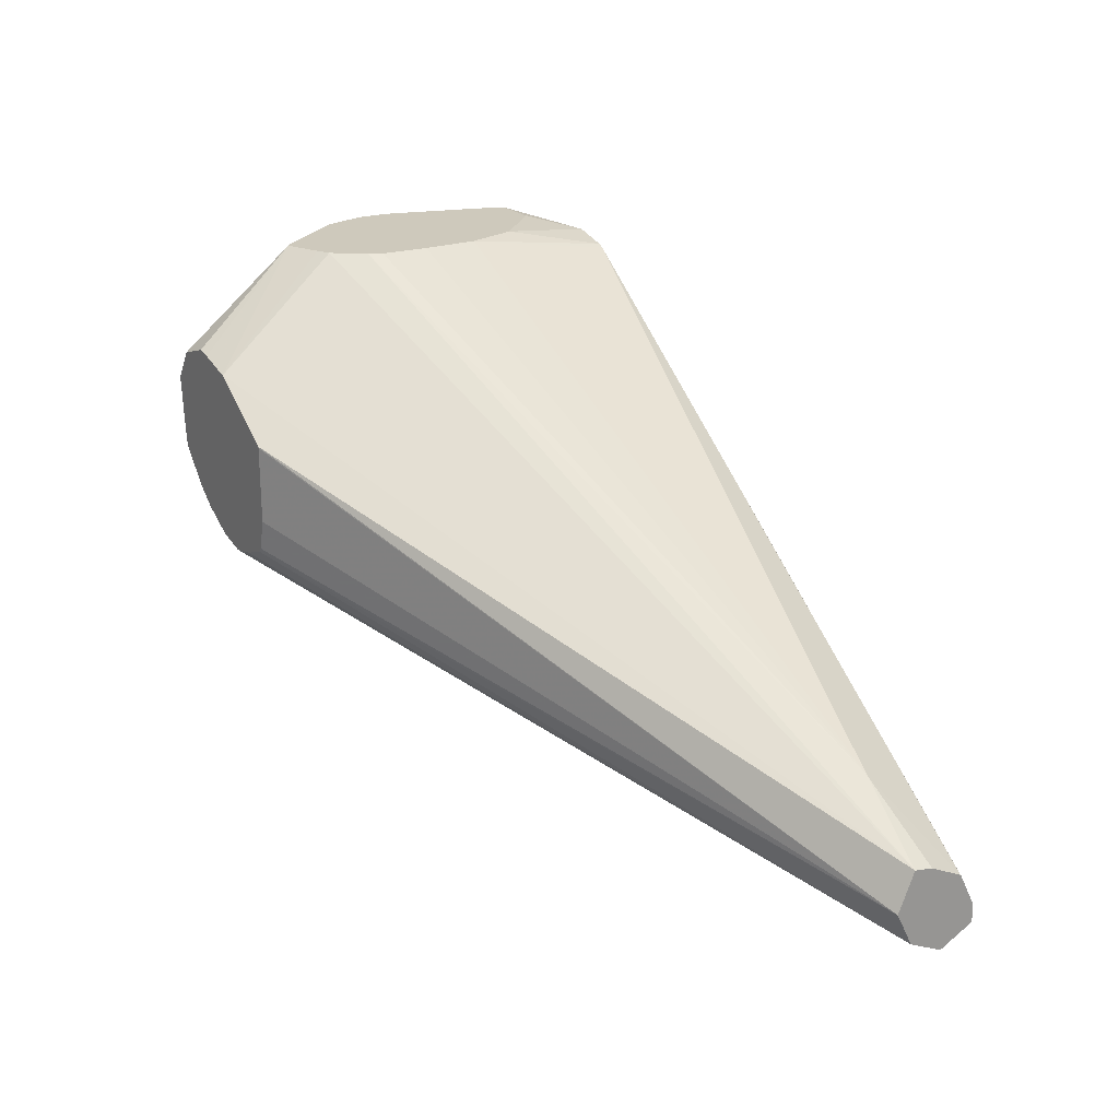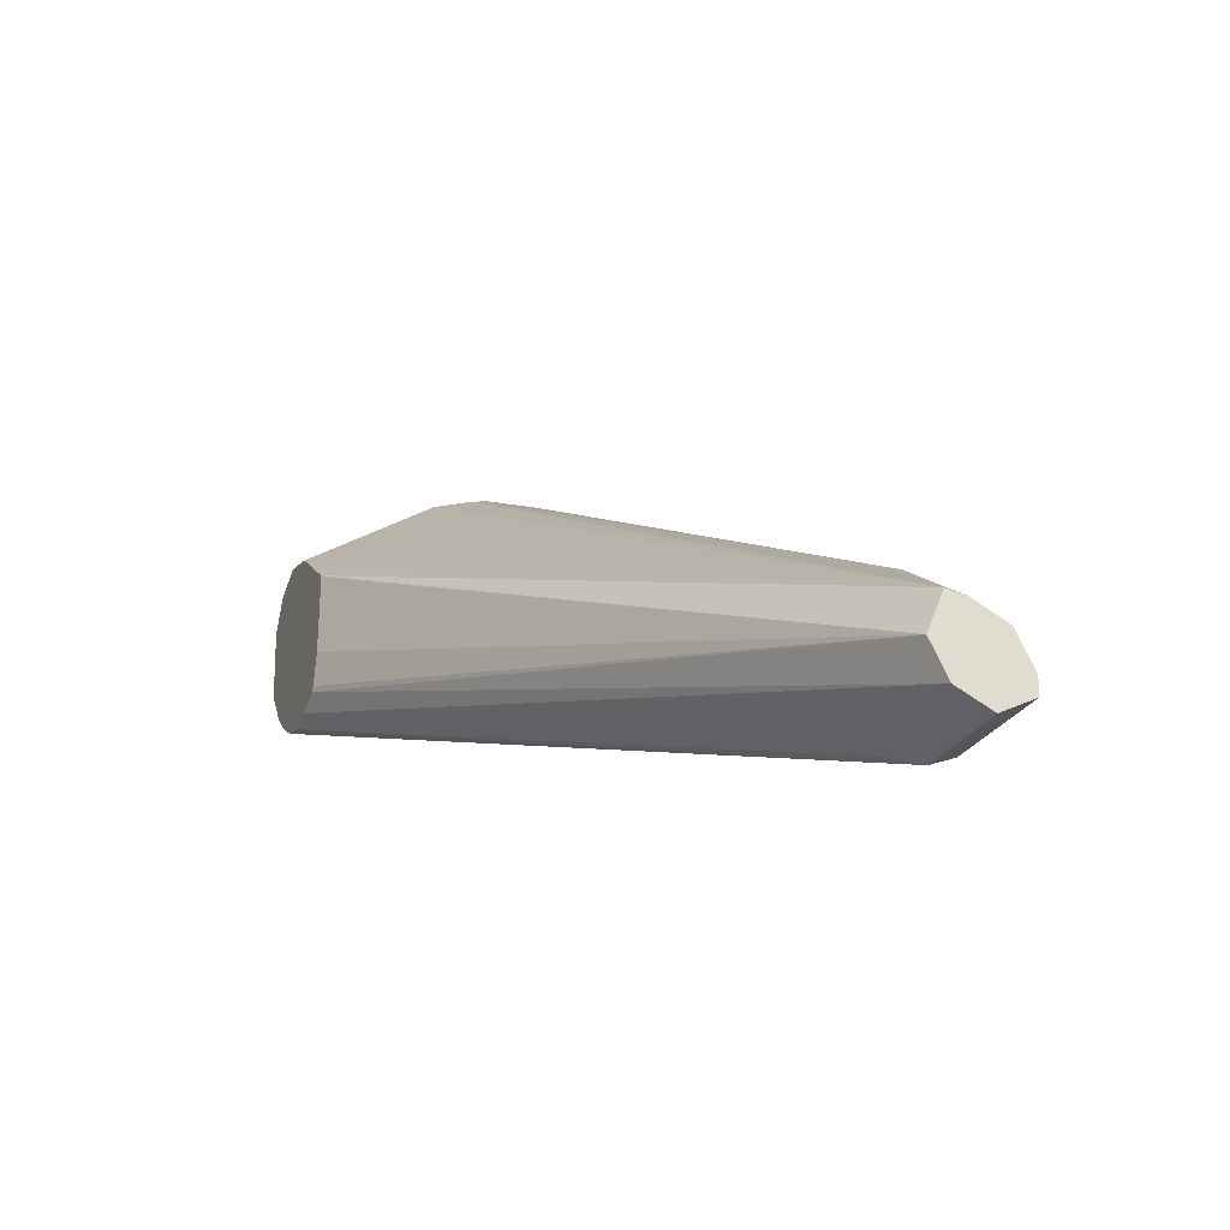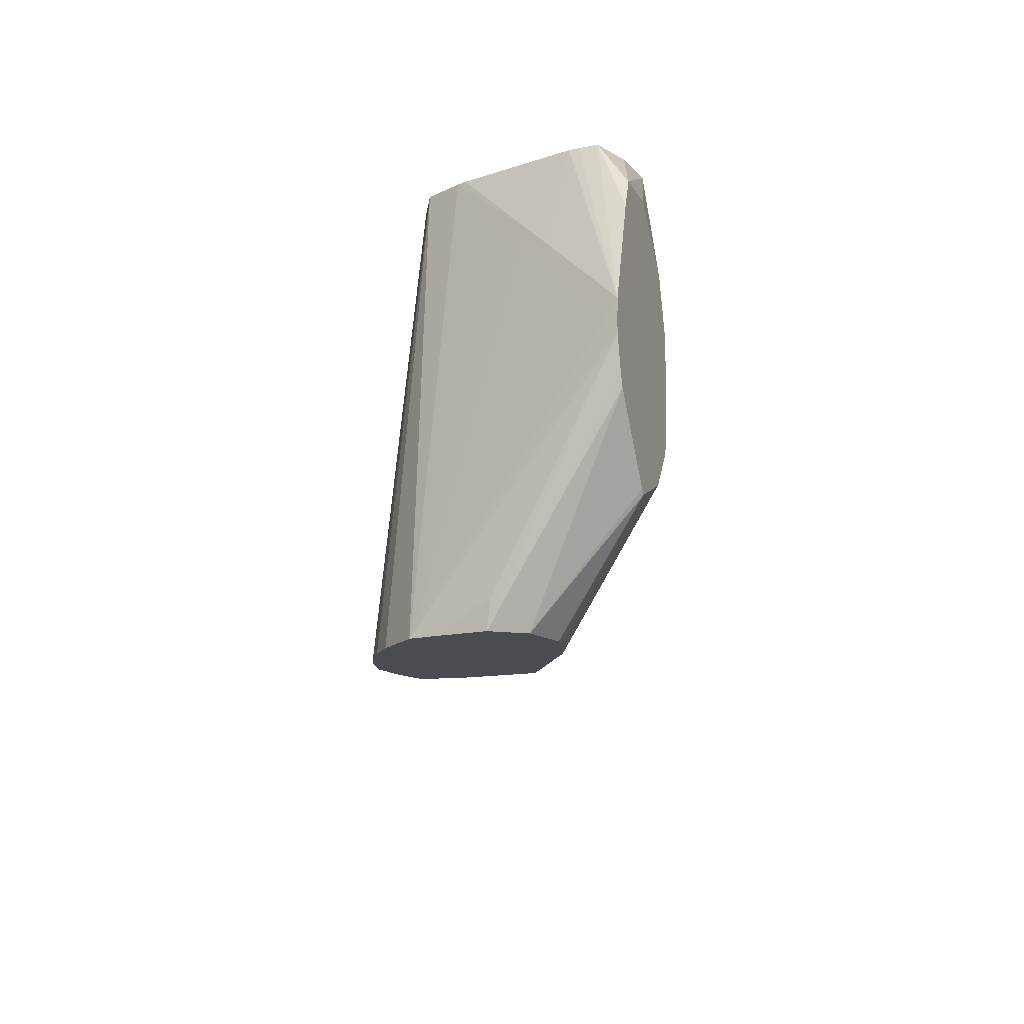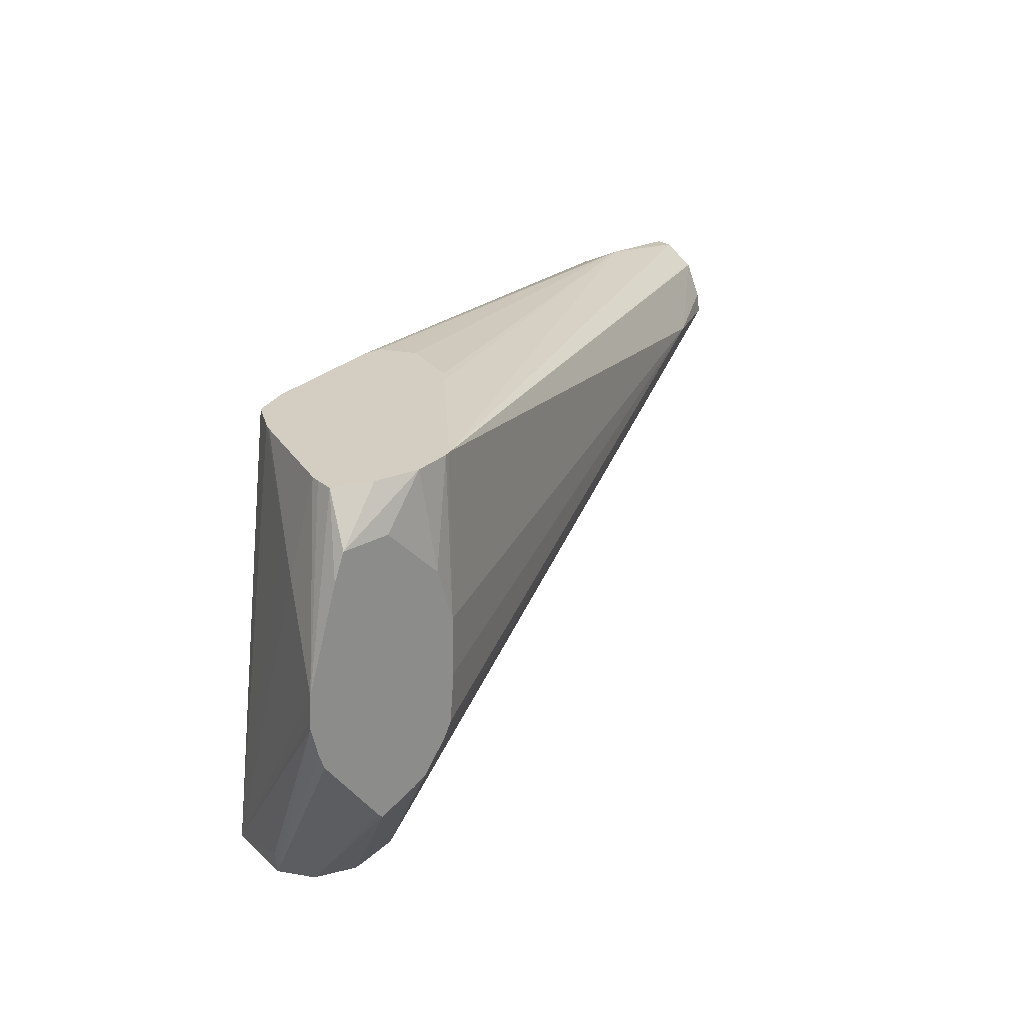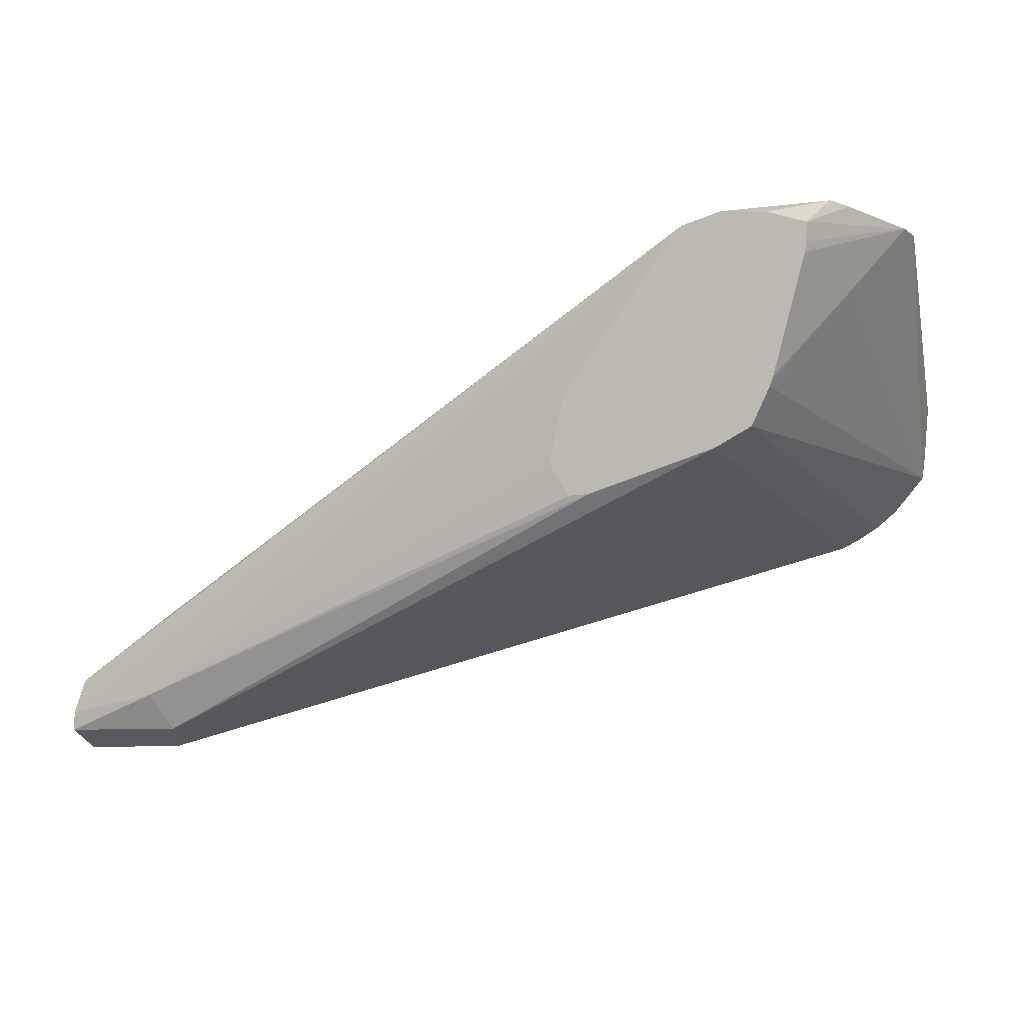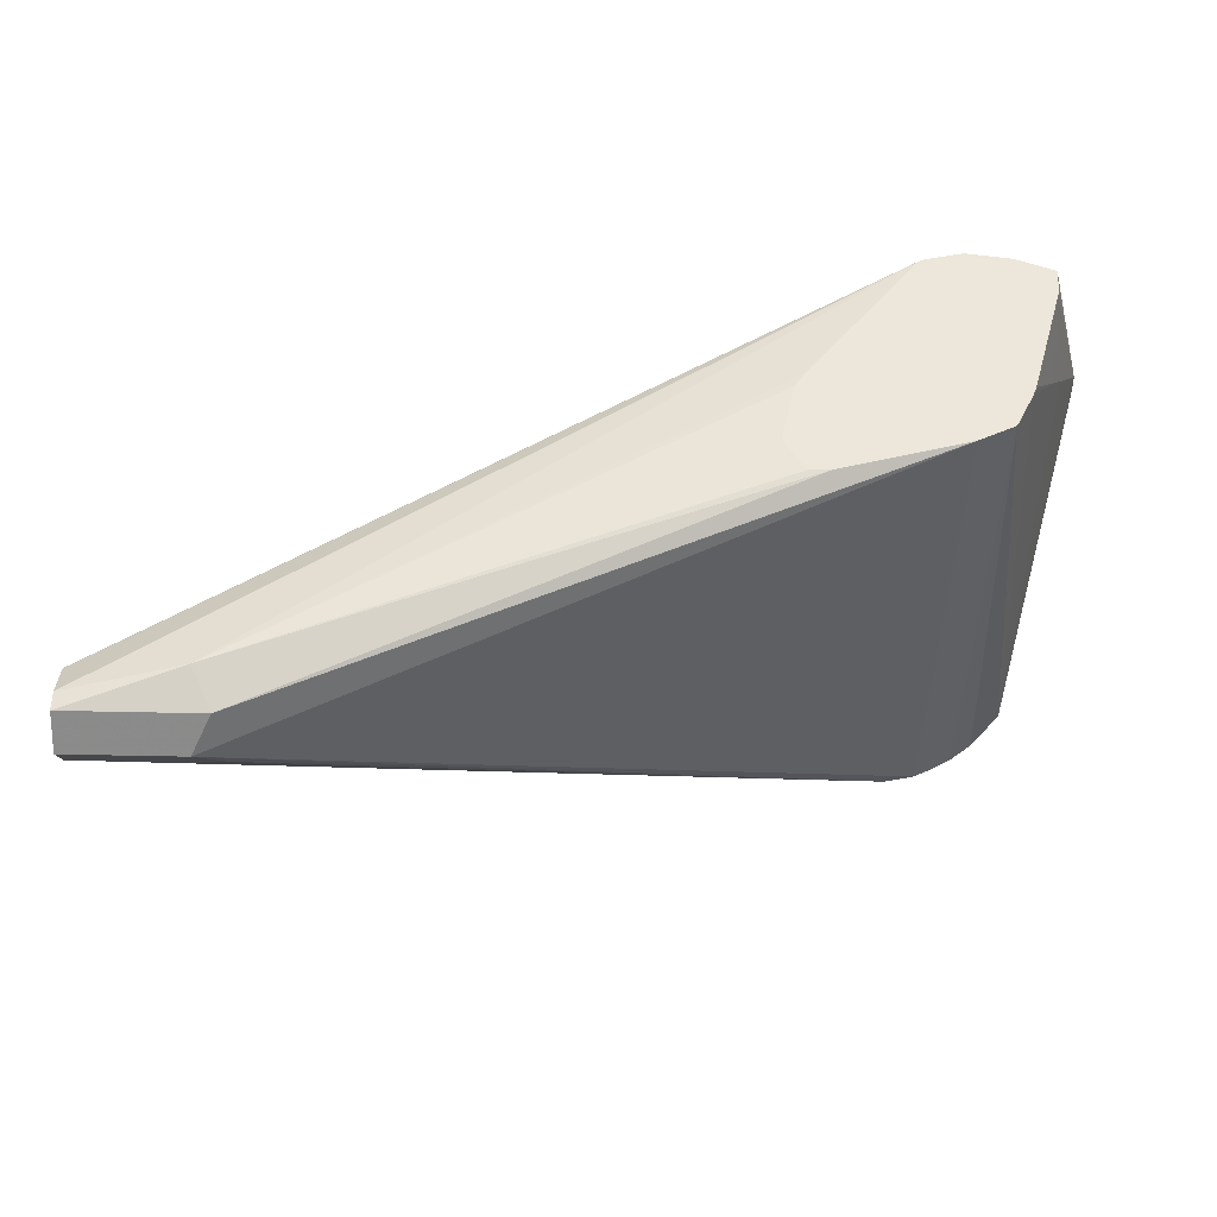
<metadata>
{"format":"obj","ext":"obj","renderer":"f3d","projection":"perspective","resolution":1024,"background":"white","views":[{"elev":22.3,"azim":58.1,"up":"+Z"},{"elev":-24.8,"azim":69.6,"up":"+Z"},{"elev":-15.5,"azim":-70.8,"up":"+Y"},{"elev":25.3,"azim":-40.7,"up":"+Y"},{"elev":-7.5,"azim":-156.0,"up":"+Z"},{"elev":-37.0,"azim":178.1,"up":"+Z"}]}
</metadata>
<code>
v 0.000684 0.6894 -0.3536
v 0.000684 0.7012 -0.3477
v 0.000684 0.6781 -0.3479
v -0.03537 0.6894 -0.3536
v 0.000684 0.7012 -0.3421
v -0.04127 0.7012 -0.3477
v -0.03537 0.7071 -0.3359
v 0.000684 0.6777 -0.3477
v -0.03537 0.6777 -0.3477
v -0.1238 0.6894 -0.3182
v -0.2475 0.7219 -0.2652
v -0.0442 0.6806 -0.3491
v -0.2388 0.5744 -0.2828
v -0.2486 0.5744 -0.2807
v 0.000684 0.7012 -0.3415
v -0.2062 0.7219 -0.2769
v -0.1995 0.7219 -0.2772
v -0.193 0.7219 -0.2666
v -0.1937 0.7219 -0.2626
v -0.1974 0.7219 -0.246
v -0.2003 0.7219 -0.2416
v -0.2363 0.7219 -0.1954
v 0.000684 0.672 -0.3363
v -0.2206 0.5744 -0.2773
v -0.2298 0.5744 -0.2808
v -0.2546 0.5744 -0.2777
v -0.2593 0.7219 -0.2593
v 0.000684 0.6955 -0.3302
v -0.2383 0.7219 -0.1945
v -0.2421 0.6718 -0.1876
v -0.02653 0.6806 -0.3049
v 0.000684 0.6952 -0.3298
v 0.000684 0.6718 -0.3359
v -0.2193 0.5744 -0.2757
v -0.2609 0.5744 -0.274
v -0.2682 0.5744 -0.2682
v -0.2784 0.5746 -0.2563
v -0.2652 0.7219 -0.2475
v -0.2504 0.7219 -0.1915
v -0.2476 0.6894 -0.1876
v -0.2421 0.6526 -0.1876
v 0.000684 0.6773 -0.3227
v 0.000684 0.6838 -0.3239
v -0.2434 0.6364 -0.1876
v -0.2457 0.6319 -0.1876
v -0.2167 0.5744 -0.2386
v -0.2166 0.5744 -0.2391
v -0.2166 0.5744 -0.2652
v -0.218 0.5744 -0.2707
v -0.2784 0.5744 -0.2564
v -0.2785 0.5744 -0.2562
v -0.2663 0.7219 -0.2446
v -0.2784 0.6983 -0.221
v -0.2652 0.7219 -0.1934
v -0.281 0.7068 -0.1876
v -0.2652 0.707 -0.1876
v -0.2538 0.621 -0.1876
v -0.2431 0.5746 -0.221
v -0.2298 0.5744 -0.2299
v -0.2796 0.5744 -0.2475
v -0.2828 0.5834 -0.2298
v -0.2951 0.6541 -0.1876
v -0.2951 0.657 -0.1876
v -0.2946 0.6649 -0.1876
v -0.2828 0.6894 -0.2121
v -0.2768 0.7219 -0.2072
v -0.2776 0.7219 -0.1979
v -0.2844 0.6977 -0.1876
v -0.2584 0.6187 -0.1876
v -0.2432 0.5744 -0.2211
v -0.281 0.5744 -0.2316
v -0.2927 0.6443 -0.1876
v -0.2772 0.7219 -0.204
v -0.2706 0.6133 -0.1876
v -0.2559 0.5744 -0.2177
v -0.2908 0.6393 -0.1876
v -0.2742 0.5744 -0.2213
v -0.2607 0.5744 -0.2166
v -0.272 0.6148 -0.1876
v -0.274 0.5744 -0.221
f 31 43 32
f 30 45 44
f 30 44 41
f 30 69 57
f 30 41 31
f 31 42 43
f 30 57 45
f 33 47 48
f 31 44 45
f 31 45 42
f 33 42 46
f 33 46 47
f 33 48 49
f 33 49 34
f 30 74 69
f 36 50 37
f 31 41 44
f 30 79 74
f 27 35 36
f 30 72 76
f 37 50 51
f 22 32 28
f 23 33 24
f 24 33 34
f 26 35 27
f 27 36 37
f 27 37 38
f 30 76 79
f 29 39 40
f 30 40 56
f 30 56 55
f 30 55 68
f 30 68 64
f 30 64 63
f 30 63 62
f 30 62 72
f 29 40 30
f 37 51 38
f 69 74 70
f 38 53 52
f 60 71 61
f 61 71 62
f 62 71 72
f 64 68 67
f 64 67 73
f 64 73 66
f 64 66 65
f 58 70 59
f 70 74 75
f 71 77 76
f 74 78 75
f 74 79 80
f 74 80 78
f 76 77 80
f 76 80 79
f 22 31 32
f 71 76 72
f 38 51 53
f 57 70 58
f 55 67 68
f 39 54 55
f 39 55 56
f 39 56 40
f 42 45 57
f 42 57 58
f 42 58 59
f 42 59 46
f 57 69 70
f 51 60 61
f 51 62 63
f 51 63 64
f 51 64 65
f 51 65 53
f 52 53 66
f 53 65 66
f 54 67 55
f 51 61 62
f 22 30 31
f 8 24 25
f 15 22 28
f 4 13 14
f 4 14 10
f 5 7 15
f 6 11 16
f 6 16 7
f 7 16 17
f 7 17 18
f 7 18 19
f 7 19 20
f 7 20 21
f 7 21 22
f 7 22 15
f 8 23 24
f 22 29 30
f 8 25 13
f 4 12 13
f 4 9 12
f 4 11 6
f 4 10 11
f 1 2 5
f 1 5 15
f 1 15 28
f 1 28 32
f 1 32 43
f 1 43 42
f 1 42 33
f 8 13 9
f 1 33 23
f 1 8 3
f 1 3 4
f 1 4 6
f 2 6 7
f 2 7 5
f 3 8 9
f 3 9 4
f 1 23 8
f 9 13 12
f 1 6 2
f 11 14 26
f 13 48 47
f 13 47 46
f 13 46 59
f 13 59 70
f 13 70 75
f 13 75 78
f 13 78 80
f 13 49 48
f 13 80 77
f 13 60 51
f 13 51 50
f 13 50 36
f 13 36 35
f 13 35 26
f 13 26 14
f 10 14 11
f 13 77 71
f 13 34 49
f 13 71 60
f 13 25 24
f 11 26 27
f 13 24 34
f 11 27 38
f 11 38 52
f 11 52 66
f 11 73 67
f 11 67 54
f 11 54 39
f 11 66 73
f 11 29 22
f 11 22 21
f 11 21 20
f 11 17 16
f 11 20 19
f 11 19 18
f 11 39 29
f 11 18 17

</code>
